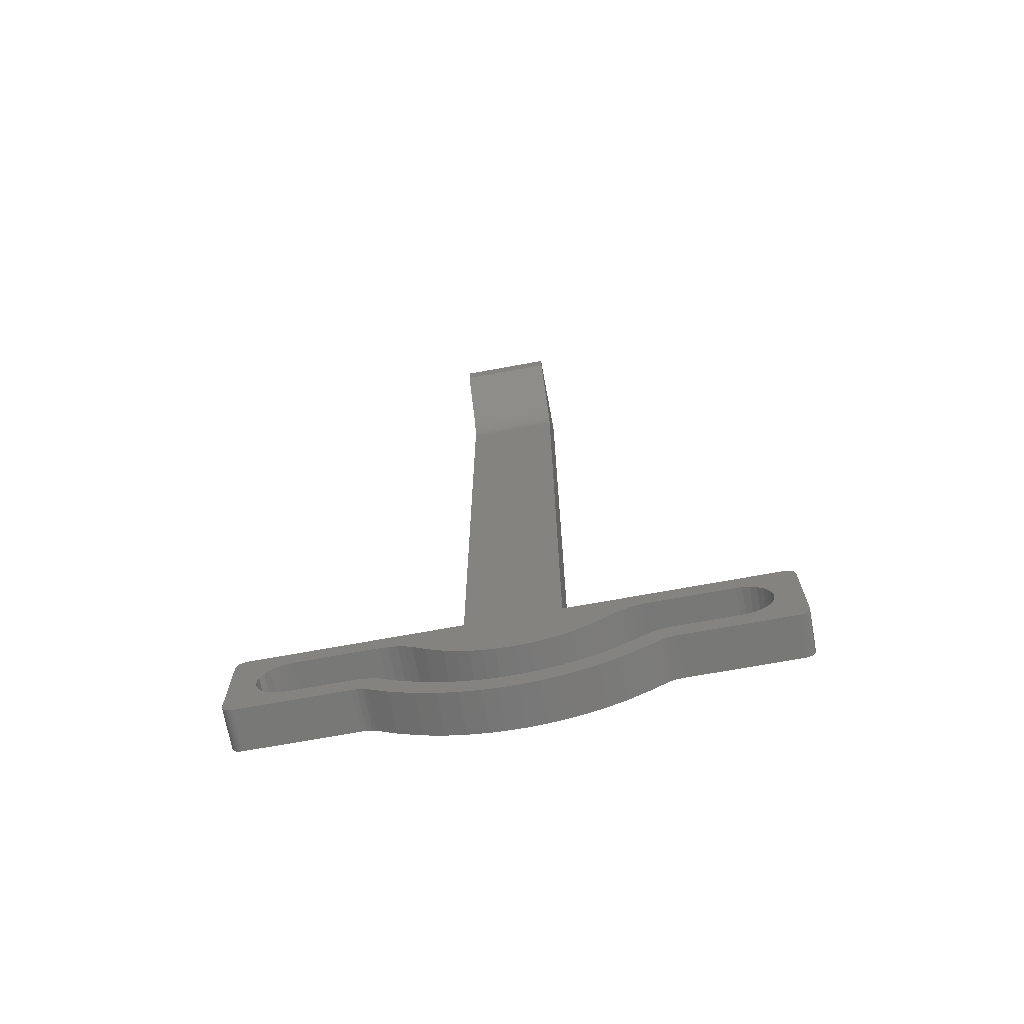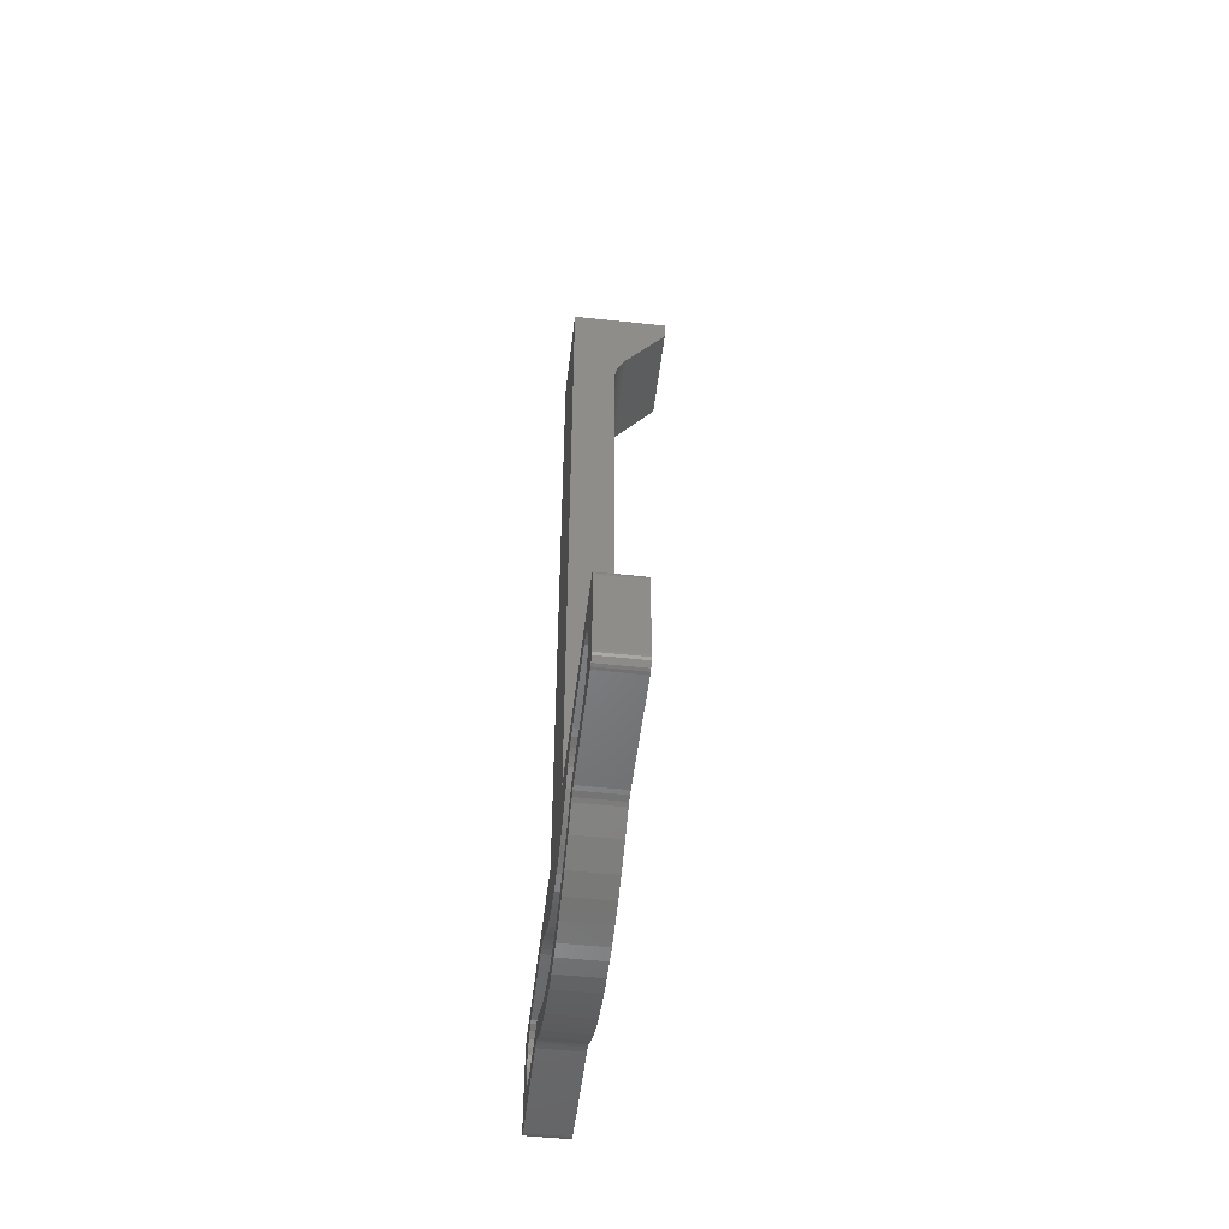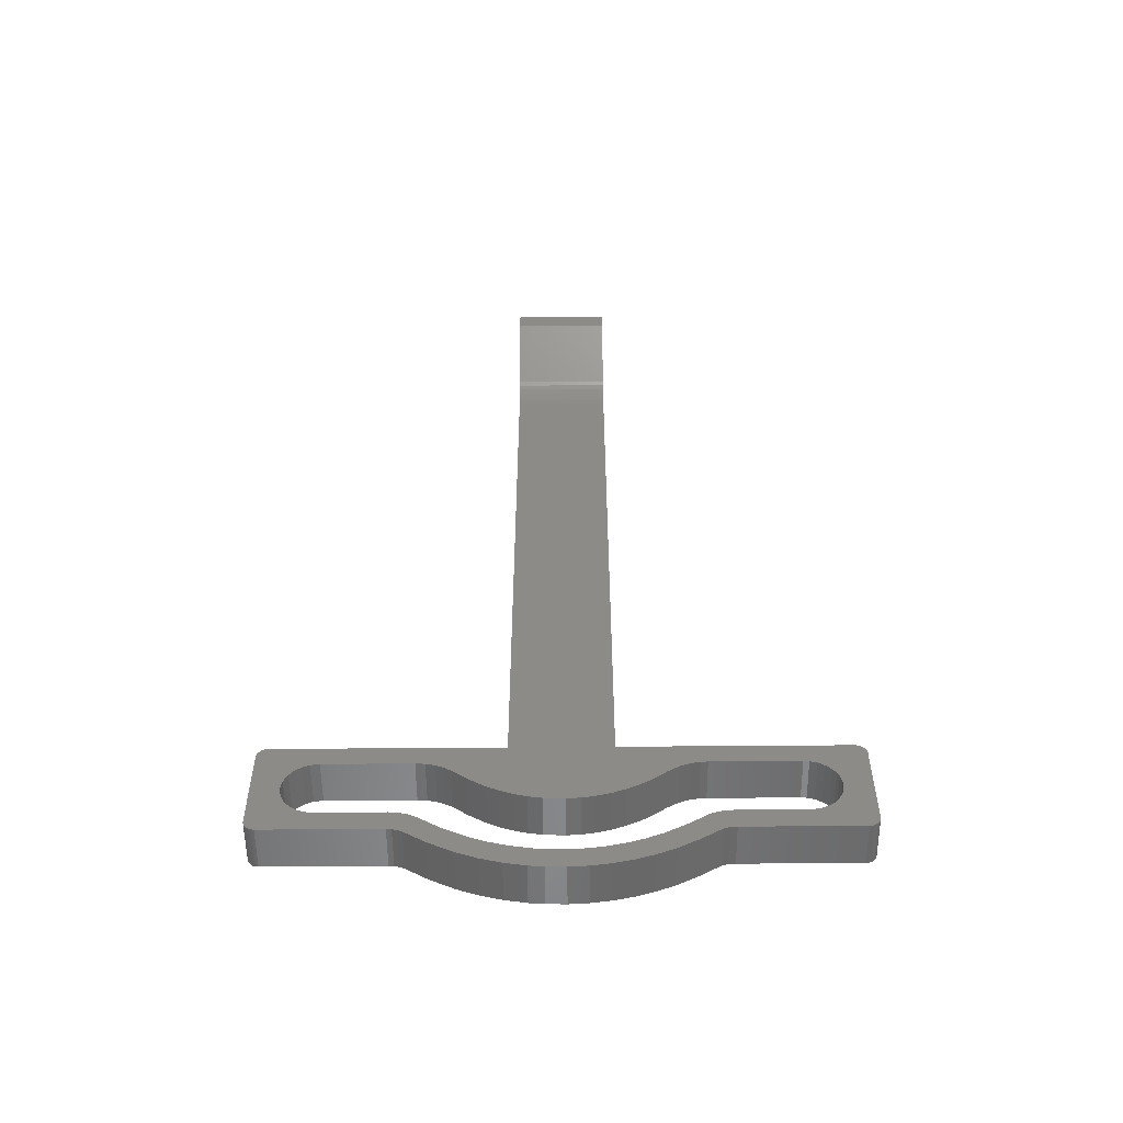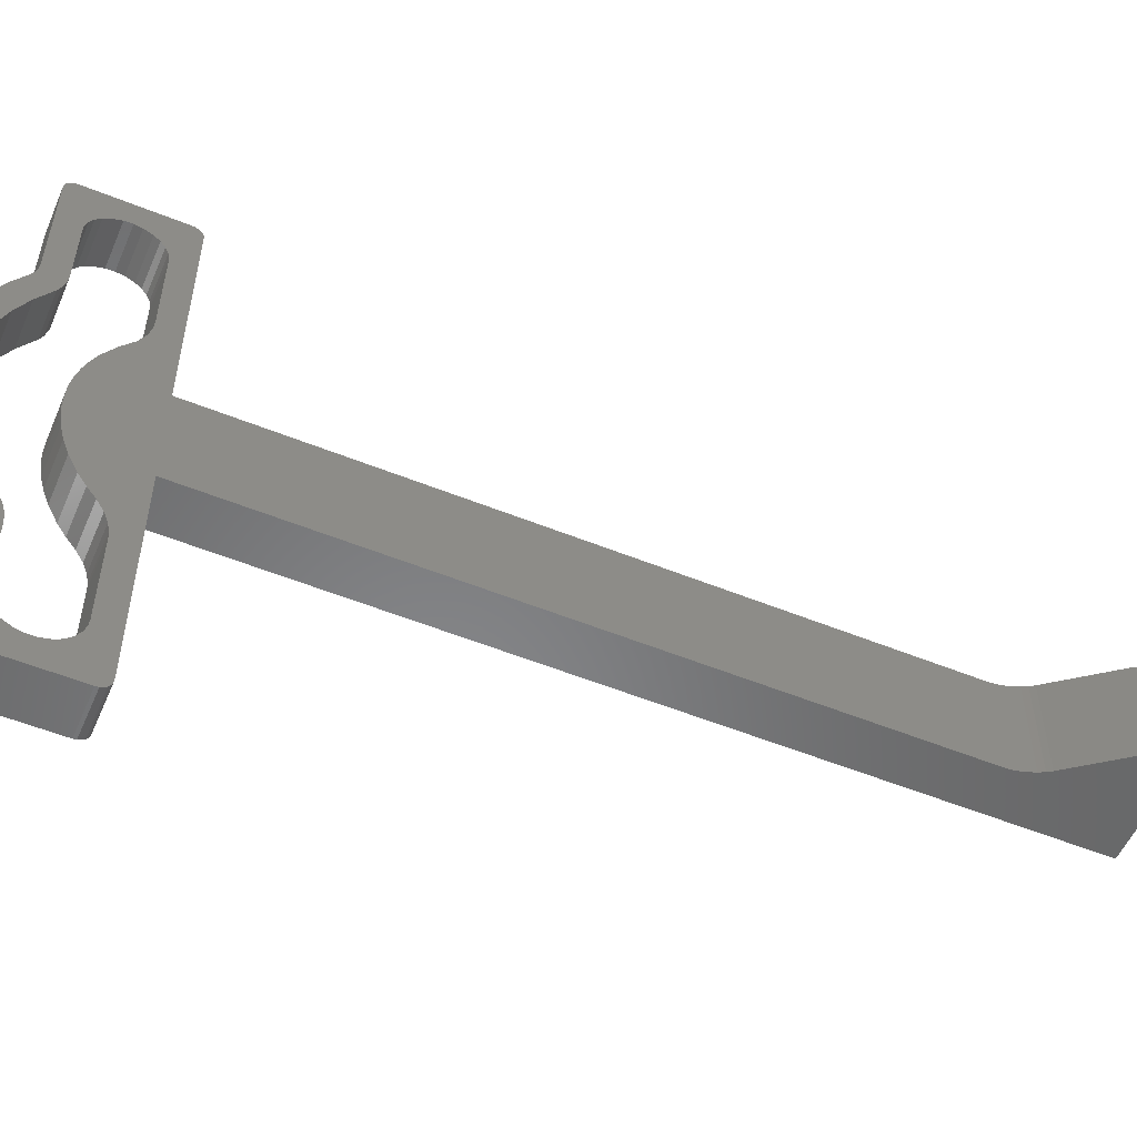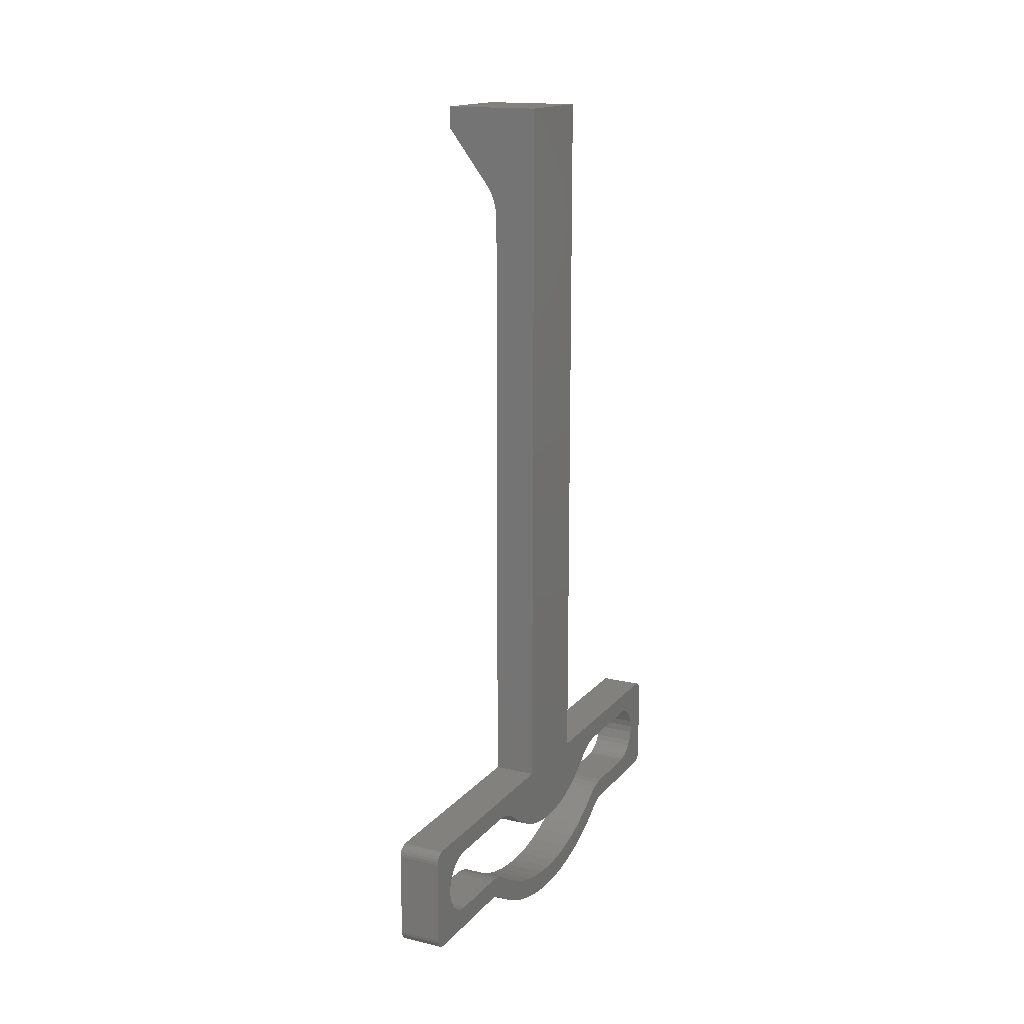
<metadata>
{"format":"stl","ext":"stl","renderer":"f3d","projection":"perspective","resolution":1024,"background":"white","views":[{"elev":-70.4,"azim":100.4,"up":"+Y"},{"elev":-51.2,"azim":-6.7,"up":"+Y"},{"elev":-55.6,"azim":90.5,"up":"+Y"},{"elev":-54.3,"azim":66.8,"up":"+Z"},{"elev":15.6,"azim":-154.2,"up":"+Y"}]}
</metadata>
<code>
# stl→obj: 268 verts, 538 faces
v -243 374.4 16.13
v -239 364 16.13
v -243 306.4 16.13
v -238.9 364.4 16.13
v -238.8 365 16.13
v -238.7 365.5 16.13
v -238.5 366.1 16.13
v -238.2 366.6 16.13
v -234 374.4 16.13
v -239 306.4 16.13
v -238 367 16.13
v -234 372.3 16.13
v -243 374.4 25.13
v -234 374.4 25.13
v -234 372.3 25.13
v -238 367 25.13
v -238.7 365.5 25.13
v -238.8 365 25.13
v -238.9 364.4 25.13
v -239 364 25.13
v -238.5 366.1 25.13
v -238.2 366.6 25.13
v -239 306.4 25.13
v -243 306.4 25.13
v -239 300 19.08
v -239 300 22.19
v -239 299.9 20.31
v -239 300.2 17.85
v -239 300.2 23.41
v -239 300.5 16.65
v -239 300.5 24.61
v -239 301 15.34
v -239 300.9 25.78
v -239 301.5 26.9
v -239 301.8 13.81
v -239 302.5 28.49
v -239 302.5 12.78
v -239 303.2 11.86
v -239 303.4 29.73
v -239 303.8 10.88
v -239 303.9 30.48
v -239 304.2 9.97
v -239 304.1 31.09
v -239 304.3 31.93
v -239 304.3 9.123
v -239 304.4 32.77
v -239 304.4 8.486
v -239 292 18.42
v -239 291.9 21.94
v -239 291.9 20.19
v -239 292 23.3
v -239 292.2 16.67
v -239 292.4 25.24
v -239 292.6 14.95
v -239 292.9 27.16
v -239 293.2 13.26
v -239 293.6 29.04
v -239 293.9 11.61
v -239 293.9 20.23
v -239 294 18.63
v -239 295 9.539
v -239 294.2 17.05
v -239 294.6 15.48
v -239 295.1 13.96
v -239 296.1 7.832
v -239 295.7 12.48
v -239 296.7 10.56
v -239 296.2 7.632
v -239 296.3 7.244
v -239 296.4 6.614
v -239 296.4 -3.871
v -239 296.4 -4.13
v -239 296.5 -4.371
v -239 296.7 -4.578
v -239 296.9 -4.737
v -239 297.9 8.771
v -239 297.1 -4.837
v -239 297.4 -4.871
v -239 298.4 0.5911
v -239 298.5 -0.2262
v -239 298.8 -0.8711
v -239 299.2 -1.421
v -239 299.6 -1.788
v -239 305.4 -4.871
v -239 298.1 8.299
v -239 298.3 7.619
v -239 300.3 -2.188
v -239 301 -2.35
v -239 301.7 -2.35
v -239 302.4 -2.191
v -239 302.9 -1.971
v -239 303.3 -1.662
v -239 303.8 -1.162
v -239 304.1 -0.5584
v -239 304.3 0.0993
v -239 304.4 0.6048
v -239 294 23.03
v -239 294.8 31.36
v -239 293.9 21.83
v -239 294.3 24.8
v -239 294.8 26.54
v -239 296 33.28
v -239 295.4 28.23
v -239 296.5 30.36
v -239 296.2 33.64
v -239 296.3 34.16
v -239 296.4 34.61
v -239 296.4 45.13
v -239 296.4 45.39
v -239 296.5 45.63
v -239 296.7 45.84
v -239 297.8 32.32
v -239 296.9 45.99
v -239 297.1 46.09
v -239 297.4 46.13
v -239 298.4 40.65
v -239 298.4 41.16
v -239 298.6 41.82
v -239 299 42.42
v -239 299.4 42.92
v -239 299.9 43.24
v -239 305.4 46.13
v -239 298.1 32.96
v -239 298.3 33.82
v -239 298.4 34.54
v -239 300.8 43.59
v -239 301.5 43.63
v -239 302.2 43.5
v -239 303 43.14
v -239 303.5 42.69
v -239 304 42.13
v -239 304.2 41.48
v -239 304.4 40.67
v -239 305.6 -4.837
v -239 305.6 46.09
v -239 305.9 -4.737
v -239 305.9 45.99
v -239 306.1 -4.578
v -239 306.1 45.84
v -239 306.2 -4.371
v -239 306.2 45.63
v -239 306.3 -4.13
v -239 306.3 45.39
v -239 306.4 -3.871
v -239 306.4 45.13
v -239 298.4 6.716
v -243 306.4 45.13
v -243 296.3 34.16
v -243 296.4 34.61
v -243 296.2 33.64
v -243 296 33.28
v -243 294.8 31.36
v -243 293.6 29.04
v -243 292.9 27.16
v -243 292.4 25.24
v -243 292 23.3
v -243 291.9 21.94
v -243 291.9 20.19
v -243 292 18.42
v -243 292.2 16.67
v -243 292.6 14.95
v -243 293.2 13.26
v -243 293.9 11.61
v -243 295 9.539
v -243 296.1 7.832
v -243 296.2 7.632
v -243 296.3 7.244
v -243 296.4 6.614
v -243 296.4 -3.871
v -243 305.4 46.13
v -243 297.4 46.13
v -243 296.4 45.13
v -243 305.4 -4.871
v -243 297.4 -4.871
v -243 306.4 -3.871
v -243 306.2 45.63
v -243 306.1 45.84
v -243 305.9 45.99
v -243 306.3 45.39
v -243 296.4 45.39
v -243 296.5 45.63
v -243 296.9 45.99
v -243 296.7 45.84
v -243 305.6 46.09
v -243 306.1 -4.578
v -243 306.2 -4.371
v -243 297.1 46.09
v -243 296.4 -4.13
v -243 306.3 -4.13
v -243 297.1 -4.837
v -243 296.9 -4.737
v -243 296.7 -4.578
v -243 296.5 -4.371
v -243 305.6 -4.837
v -243 305.9 -4.737
v -243 302.4 -2.191
v -243 301.7 -2.35
v -243 302.9 -1.971
v -243 303.3 -1.662
v -243 303.8 -1.162
v -243 304.1 -0.5584
v -243 304.3 0.0993
v -243 304.4 0.6048
v -243 304.4 8.486
v -243 304.3 9.123
v -243 304.2 9.97
v -243 303.8 10.88
v -243 303.2 11.86
v -243 302.5 12.78
v -243 301.8 13.81
v -243 301 15.34
v -243 300.5 16.65
v -243 300.2 17.85
v -243 300 19.08
v -243 299.9 20.31
v -243 300 22.19
v -243 300.2 23.41
v -243 300.5 24.61
v -243 300.9 25.78
v -243 301.5 26.9
v -243 302.5 28.49
v -243 303.4 29.73
v -243 303.9 30.48
v -243 304.1 31.09
v -243 304.3 31.93
v -243 304.4 32.77
v -243 304.4 40.67
v -243 304.2 41.48
v -243 304 42.13
v -243 303.5 42.69
v -243 303 43.14
v -243 302.2 43.5
v -243 301.5 43.63
v -243 300.8 43.59
v -243 299.9 43.24
v -243 299.4 42.92
v -243 299 42.42
v -243 298.6 41.82
v -243 298.4 41.16
v -243 298.4 40.65
v -243 298.4 34.54
v -243 298.3 33.82
v -243 298.1 32.96
v -243 297.8 32.32
v -243 296.5 30.36
v -243 295.4 28.23
v -243 294.8 26.54
v -243 294.3 24.8
v -243 294 23.03
v -243 293.9 21.83
v -243 293.9 20.23
v -243 294 18.63
v -243 294.2 17.05
v -243 294.6 15.48
v -243 295.1 13.96
v -243 295.7 12.48
v -243 296.7 10.56
v -243 297.9 8.771
v -243 298.1 8.299
v -243 298.3 7.619
v -243 298.4 6.716
v -243 298.4 0.5911
v -243 298.5 -0.2262
v -243 298.8 -0.8711
v -243 299.2 -1.421
v -243 299.6 -1.788
v -243 300.3 -2.188
v -243 301 -2.35
f 1 2 3
f 2 1 4
f 4 1 5
f 5 1 6
f 6 1 7
f 7 1 8
f 8 1 9
f 3 2 10
f 8 9 11
f 11 9 12
f 13 9 1
f 9 13 14
f 9 15 12
f 15 9 14
f 9 15 12
f 15 9 14
f 11 15 16
f 15 11 12
f 5 17 18
f 17 5 6
f 4 18 19
f 18 4 5
f 2 19 20
f 19 2 4
f 6 21 17
f 21 6 7
f 8 16 22
f 16 8 11
f 7 22 21
f 22 7 8
f 23 20 24
f 13 22 14
f 22 13 21
f 21 13 17
f 17 13 18
f 18 13 19
f 19 13 20
f 20 13 24
f 14 22 16
f 14 16 15
f 25 26 27
f 26 25 28
f 26 28 29
f 29 28 30
f 29 30 31
f 31 30 32
f 31 32 33
f 33 32 34
f 34 32 35
f 34 35 36
f 36 35 37
f 36 37 38
f 36 38 39
f 39 38 40
f 39 40 41
f 41 40 42
f 41 42 43
f 43 42 44
f 44 42 45
f 44 45 46
f 46 45 47
f 48 49 50
f 49 48 51
f 51 48 52
f 51 52 53
f 53 52 54
f 53 54 55
f 55 54 56
f 55 56 57
f 57 56 58
f 57 58 59
f 59 58 60
f 60 58 61
f 60 61 62
f 62 61 63
f 63 61 64
f 64 61 65
f 64 65 66
f 66 65 67
f 67 65 68
f 67 68 69
f 67 69 70
f 67 70 71
f 67 71 72
f 67 72 73
f 67 73 74
f 67 74 75
f 67 75 76
f 76 75 77
f 76 77 78
f 76 78 79
f 79 78 80
f 80 78 81
f 81 78 82
f 82 78 83
f 83 78 84
f 76 79 85
f 85 79 86
f 83 84 87
f 87 84 88
f 88 84 89
f 89 84 90
f 90 84 91
f 91 84 92
f 92 84 93
f 93 84 94
f 94 84 95
f 95 84 96
f 96 84 47
f 57 97 98
f 97 57 99
f 99 57 59
f 98 97 100
f 98 100 101
f 98 101 102
f 102 101 103
f 102 103 104
f 102 104 105
f 105 104 106
f 106 104 107
f 107 104 108
f 108 104 109
f 109 104 110
f 110 104 111
f 111 104 112
f 111 112 113
f 113 112 114
f 114 112 115
f 115 112 116
f 115 116 117
f 115 117 118
f 115 118 119
f 115 119 120
f 115 120 121
f 115 121 122
f 116 112 123
f 116 123 124
f 116 124 125
f 122 121 126
f 122 126 127
f 122 127 128
f 122 128 129
f 122 129 130
f 122 130 131
f 122 131 132
f 122 132 133
f 122 133 46
f 122 46 47
f 122 47 84
f 122 84 134
f 122 134 135
f 135 134 136
f 135 136 137
f 137 136 138
f 137 138 139
f 139 138 140
f 139 140 141
f 141 140 142
f 141 142 143
f 143 142 144
f 143 144 145
f 145 144 23
f 23 144 10
f 23 10 20
f 20 10 2
f 146 86 79
f 24 145 23
f 145 24 147
f 107 148 106
f 148 107 149
f 106 150 105
f 150 106 148
f 105 151 102
f 151 105 150
f 102 152 98
f 152 102 151
f 98 153 57
f 153 98 152
f 57 154 55
f 154 57 153
f 55 155 53
f 155 55 154
f 53 156 51
f 156 53 155
f 51 157 49
f 157 51 156
f 49 158 50
f 158 49 157
f 50 159 48
f 159 50 158
f 48 160 52
f 160 48 159
f 52 161 54
f 161 52 160
f 54 162 56
f 162 54 161
f 56 163 58
f 163 56 162
f 58 164 61
f 164 58 163
f 61 165 65
f 165 61 164
f 65 166 68
f 166 65 165
f 68 167 69
f 167 68 166
f 69 168 70
f 168 69 167
f 70 169 71
f 169 70 168
f 115 170 171
f 170 115 122
f 108 149 107
f 149 108 172
f 173 78 174
f 78 173 84
f 175 10 144
f 10 175 3
f 176 139 141
f 139 176 177
f 137 177 178
f 177 137 139
f 179 141 143
f 141 179 176
f 147 143 145
f 143 147 179
f 110 180 109
f 180 110 181
f 111 182 183
f 182 111 113
f 122 184 170
f 184 122 135
f 185 140 138
f 140 185 186
f 113 187 182
f 187 113 114
f 71 188 72
f 188 71 169
f 189 144 142
f 144 189 175
f 190 75 191
f 75 190 77
f 109 172 108
f 172 109 180
f 114 171 187
f 171 114 115
f 73 192 74
f 192 73 193
f 72 193 73
f 193 72 188
f 194 84 173
f 84 194 134
f 191 74 192
f 74 191 75
f 185 136 195
f 136 185 138
f 195 134 194
f 134 195 136
f 186 142 140
f 142 186 189
f 135 178 184
f 178 135 137
f 174 77 190
f 77 174 78
f 111 181 110
f 181 111 183
f 89 196 197
f 196 89 90
f 90 198 196
f 198 90 91
f 91 199 198
f 199 91 92
f 93 199 92
f 199 93 200
f 94 200 93
f 200 94 201
f 95 201 94
f 201 95 202
f 96 202 95
f 202 96 203
f 47 203 96
f 203 47 204
f 45 204 47
f 204 45 205
f 42 205 45
f 205 42 206
f 40 206 42
f 206 40 207
f 38 207 40
f 207 38 208
f 37 208 38
f 208 37 209
f 35 209 37
f 209 35 210
f 32 210 35
f 210 32 211
f 30 211 32
f 211 30 212
f 28 212 30
f 212 28 213
f 25 213 28
f 213 25 214
f 27 214 25
f 214 27 215
f 26 215 27
f 215 26 216
f 29 216 26
f 216 29 217
f 31 217 29
f 217 31 218
f 33 218 31
f 218 33 219
f 34 219 33
f 219 34 220
f 36 220 34
f 220 36 221
f 39 221 36
f 221 39 222
f 41 222 39
f 222 41 223
f 43 223 41
f 223 43 224
f 44 224 43
f 224 44 225
f 46 225 44
f 225 46 226
f 133 226 46
f 226 133 227
f 132 227 133
f 227 132 228
f 131 228 132
f 228 131 229
f 130 229 131
f 229 130 230
f 130 231 230
f 231 130 129
f 129 232 231
f 232 129 128
f 128 233 232
f 233 128 127
f 233 126 234
f 126 233 127
f 126 235 234
f 235 126 121
f 235 120 236
f 120 235 121
f 237 120 119
f 120 237 236
f 238 119 118
f 119 238 237
f 239 118 117
f 118 239 238
f 240 117 116
f 117 240 239
f 241 116 125
f 116 241 240
f 242 125 124
f 125 242 241
f 243 124 123
f 124 243 242
f 244 123 112
f 123 244 243
f 245 112 104
f 112 245 244
f 246 104 103
f 104 246 245
f 247 103 101
f 103 247 246
f 248 101 100
f 101 248 247
f 249 100 97
f 100 249 248
f 250 97 99
f 97 250 249
f 251 99 59
f 99 251 250
f 252 59 60
f 59 252 251
f 253 60 62
f 60 253 252
f 254 62 63
f 62 254 253
f 255 63 64
f 63 255 254
f 256 64 66
f 64 256 255
f 257 66 67
f 66 257 256
f 258 67 76
f 67 258 257
f 259 76 85
f 76 259 258
f 260 85 86
f 85 260 259
f 261 86 146
f 86 261 260
f 262 146 79
f 146 262 261
f 263 79 80
f 79 263 262
f 264 80 81
f 80 264 263
f 265 81 82
f 81 265 264
f 265 83 266
f 83 265 82
f 83 267 266
f 267 83 87
f 87 268 267
f 268 87 88
f 268 89 197
f 89 268 88
f 261 262 260
f 153 250 251
f 250 153 249
f 249 153 152
f 249 152 248
f 248 152 247
f 247 152 151
f 247 151 246
f 246 151 245
f 245 151 150
f 245 150 148
f 245 148 149
f 245 149 172
f 245 172 180
f 245 180 181
f 245 181 183
f 245 183 244
f 244 183 182
f 244 182 187
f 244 187 171
f 244 171 240
f 240 171 239
f 239 171 238
f 238 171 237
f 237 171 236
f 236 171 235
f 235 171 170
f 244 240 243
f 243 240 242
f 242 240 241
f 235 170 234
f 234 170 233
f 233 170 232
f 232 170 231
f 231 170 230
f 230 170 229
f 229 170 228
f 228 170 227
f 227 170 226
f 226 170 204
f 204 170 173
f 173 170 194
f 194 170 184
f 194 184 195
f 195 184 178
f 195 178 185
f 185 178 177
f 185 177 186
f 186 177 176
f 186 176 189
f 189 176 179
f 189 179 175
f 175 179 147
f 175 147 3
f 3 147 24
f 3 24 1
f 1 24 13
f 157 159 158
f 159 157 156
f 159 156 160
f 160 156 155
f 160 155 161
f 161 155 154
f 161 154 162
f 162 154 153
f 162 153 163
f 163 153 251
f 163 251 252
f 163 252 164
f 164 252 253
f 164 253 254
f 164 254 255
f 164 255 165
f 165 255 256
f 165 256 257
f 165 257 166
f 166 257 167
f 167 257 168
f 168 257 169
f 169 257 188
f 188 257 193
f 193 257 192
f 192 257 191
f 191 257 258
f 191 258 190
f 190 258 174
f 174 258 262
f 174 262 263
f 174 263 264
f 174 264 265
f 174 265 266
f 174 266 173
f 262 258 259
f 262 259 260
f 173 266 267
f 173 267 268
f 173 268 197
f 173 197 196
f 173 196 198
f 173 198 199
f 173 199 200
f 173 200 201
f 173 201 202
f 173 202 203
f 173 203 204
f 216 214 215
f 214 216 213
f 213 216 217
f 213 217 212
f 212 217 218
f 212 218 211
f 211 218 219
f 211 219 220
f 211 220 210
f 210 220 221
f 210 221 209
f 209 221 208
f 208 221 222
f 208 222 207
f 207 222 223
f 207 223 206
f 206 223 224
f 206 224 225
f 206 225 205
f 205 225 226
f 205 226 204

</code>
